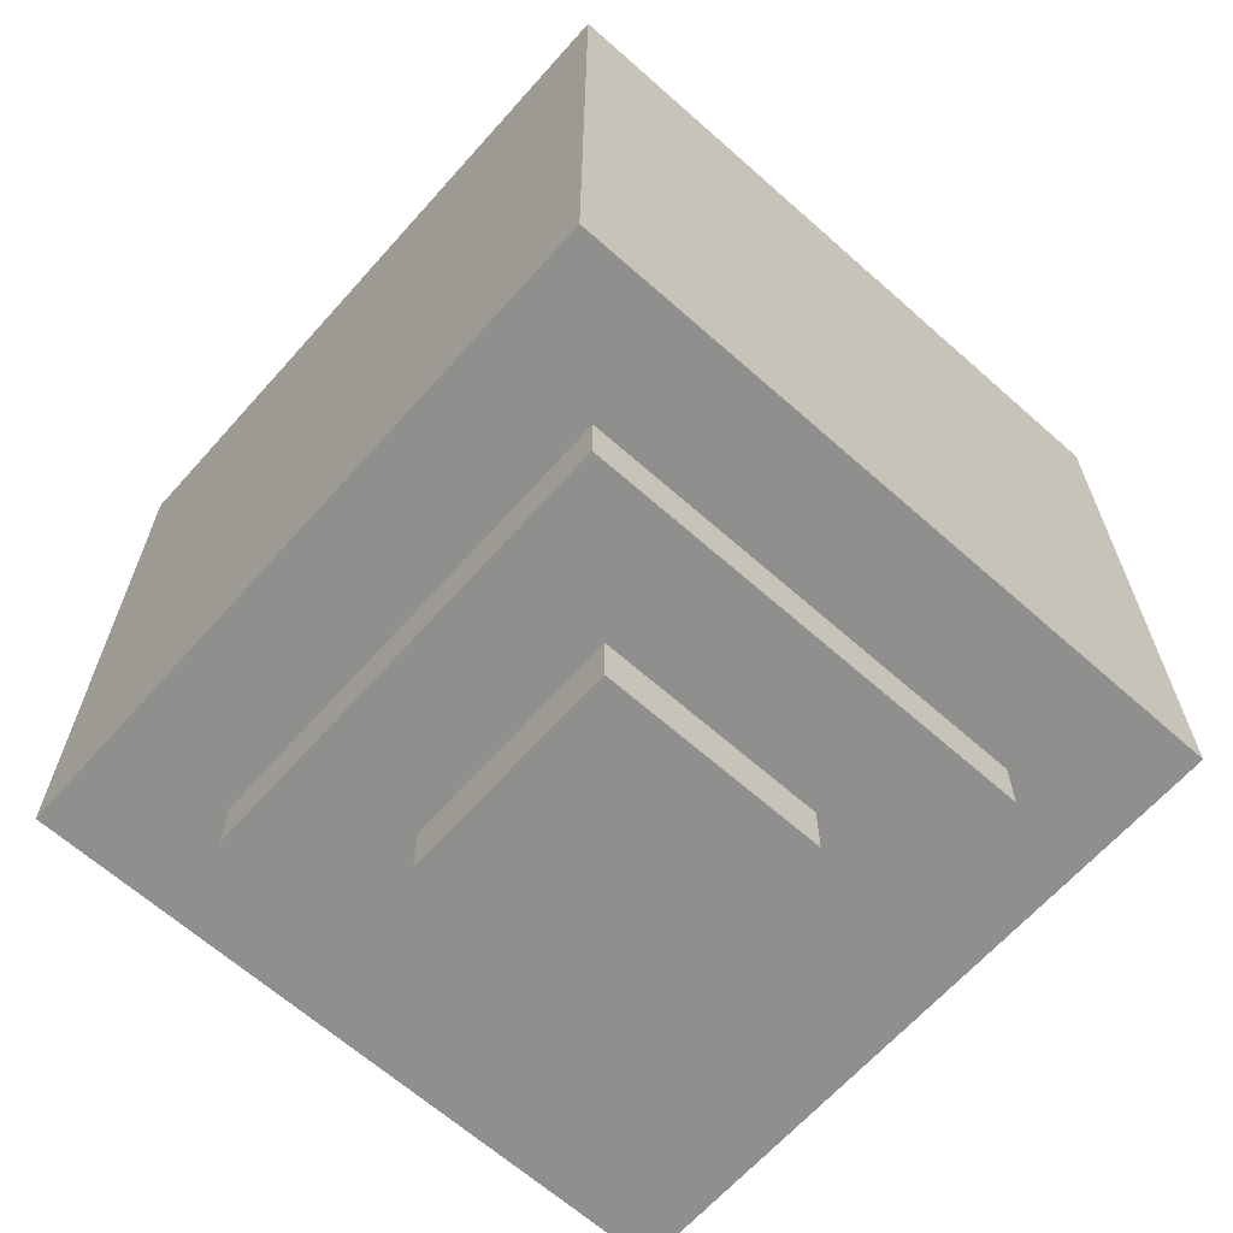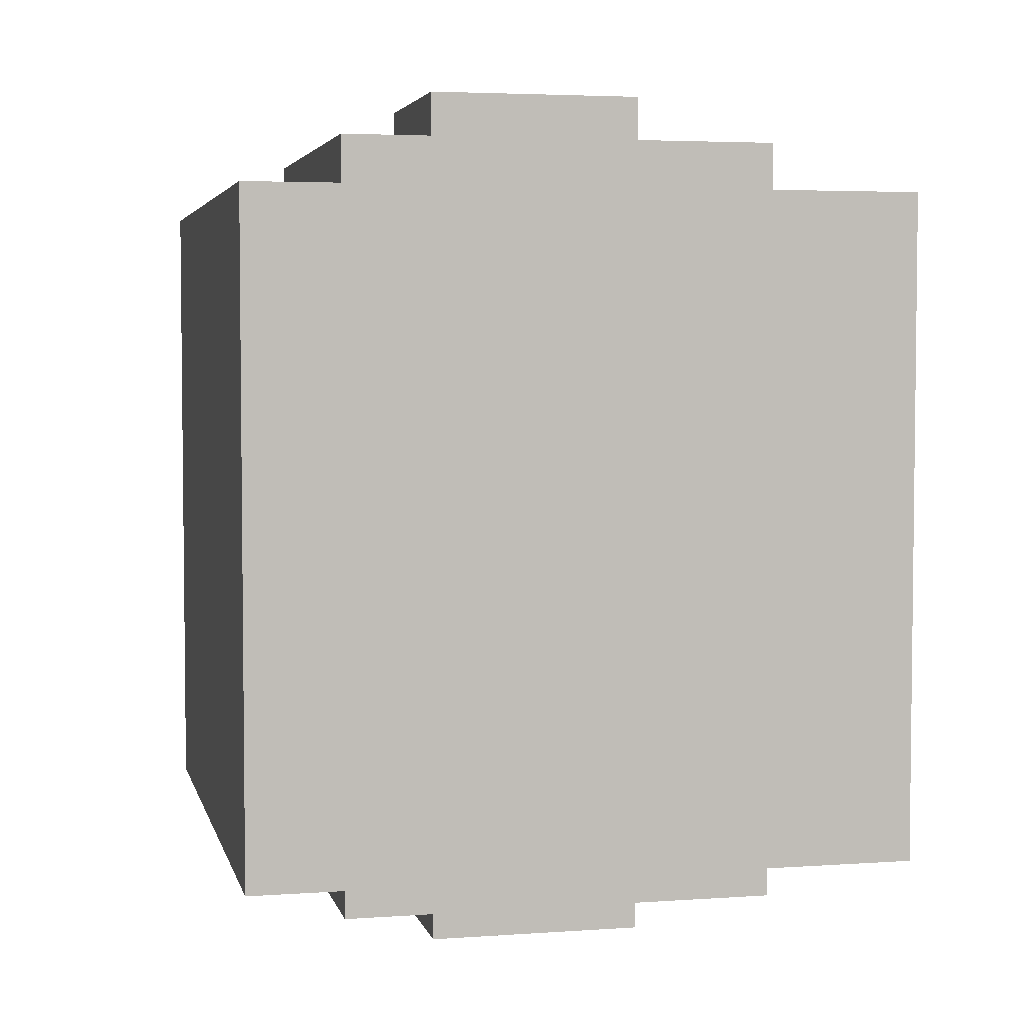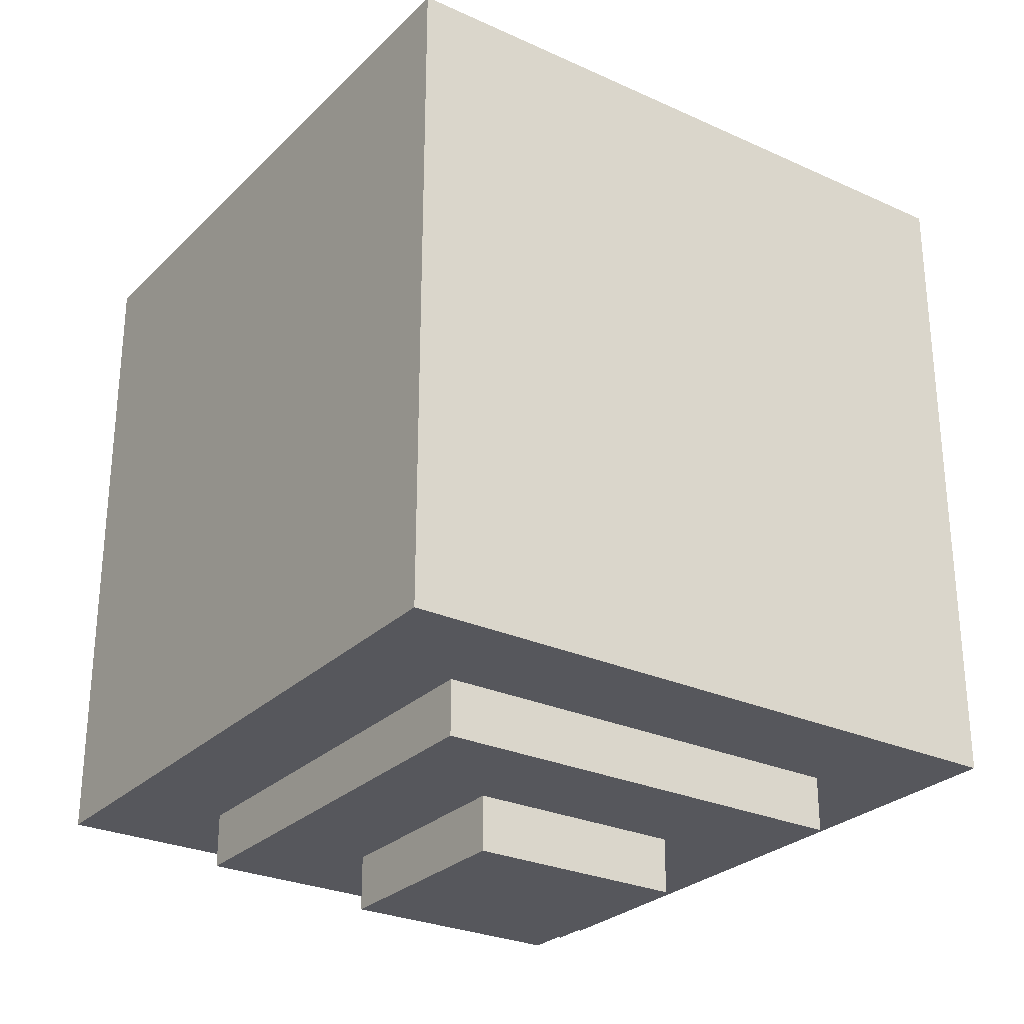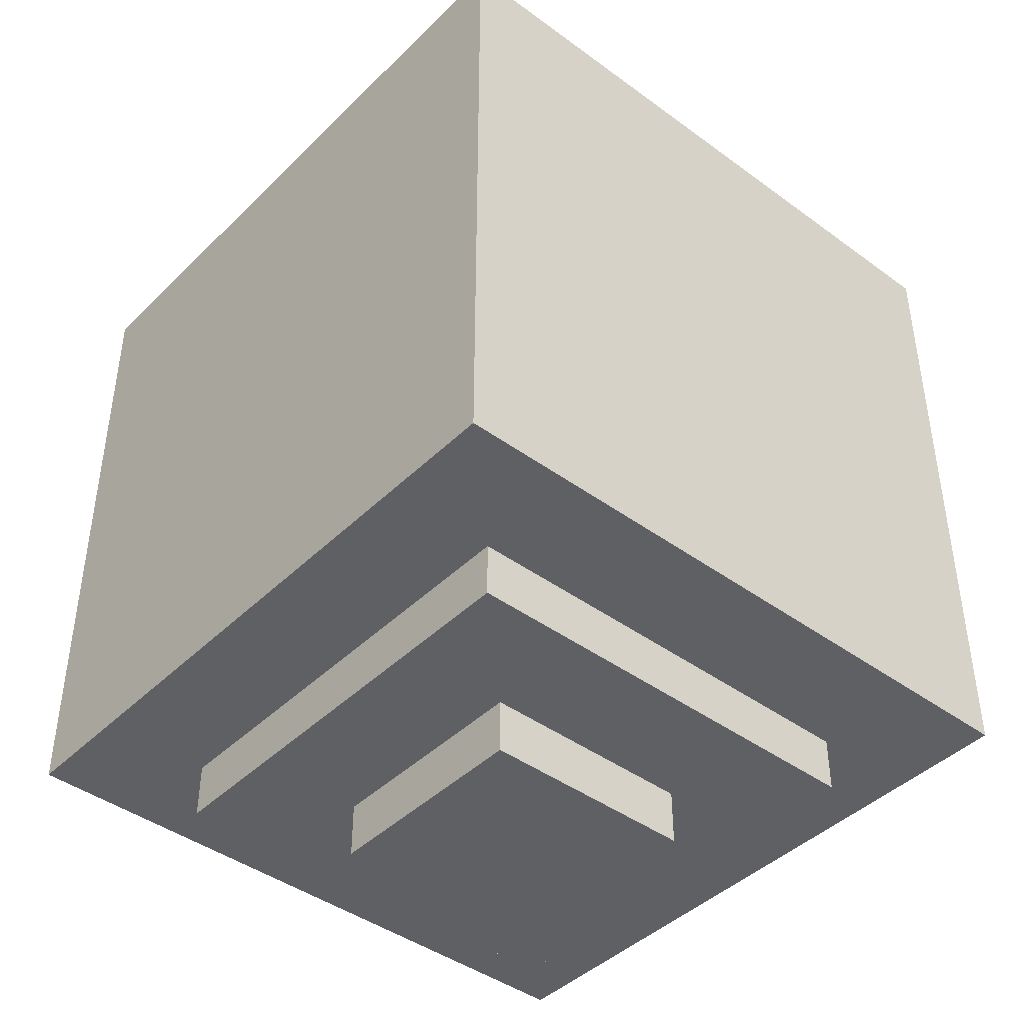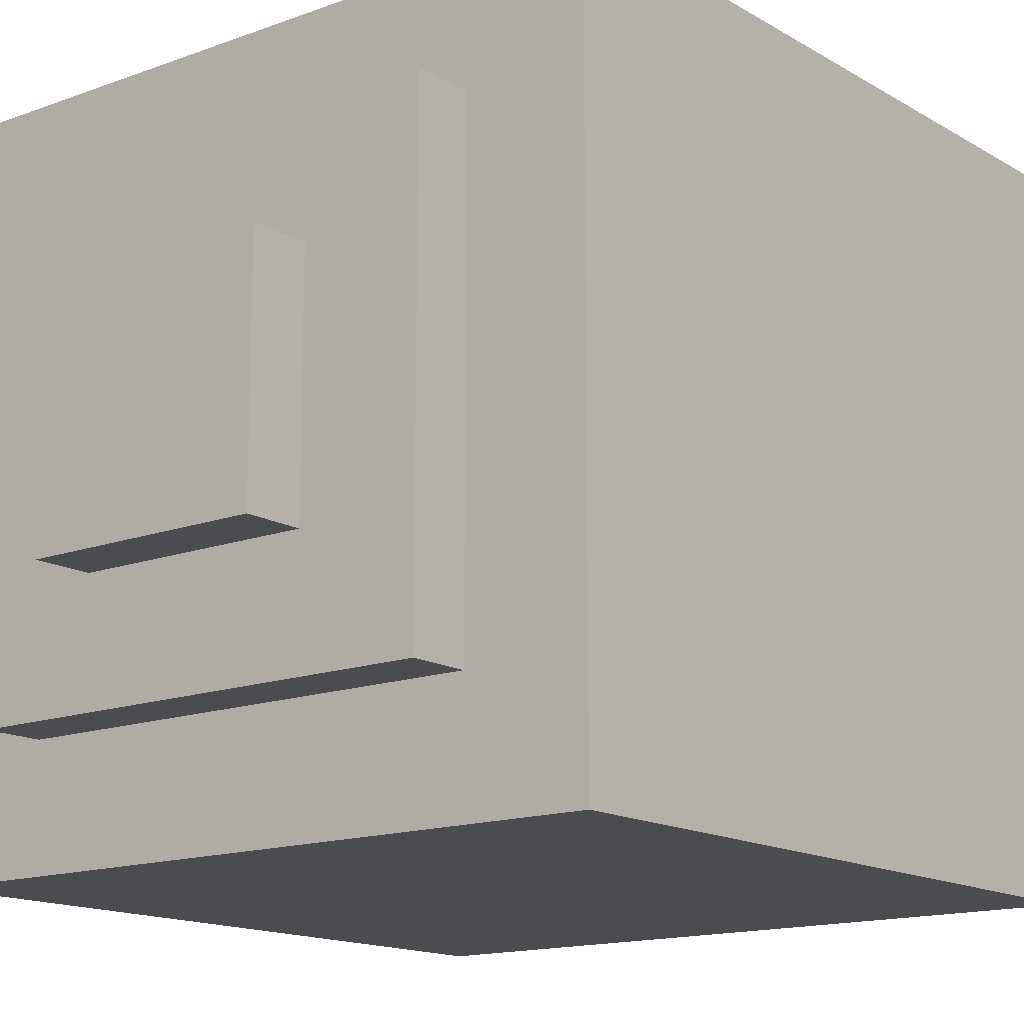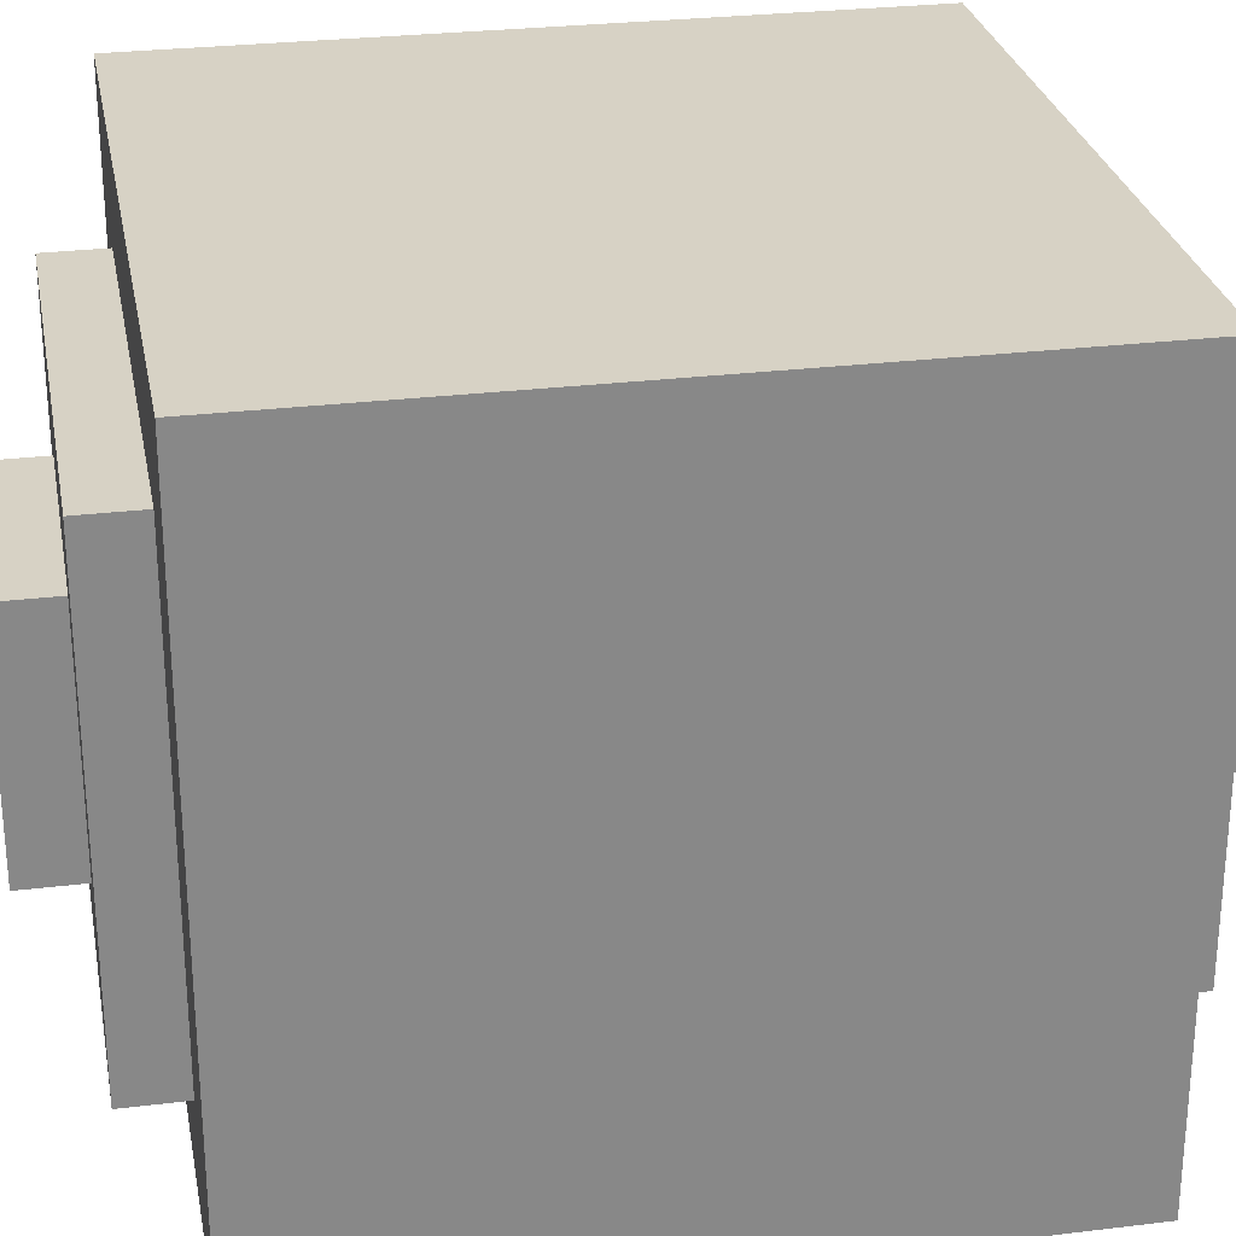
<metadata>
{"format":"obj","ext":"obj","renderer":"f3d","projection":"perspective","resolution":1024,"background":"white","views":[{"elev":-65.3,"azim":138.3,"up":"+Z"},{"elev":4.1,"azim":-102.9,"up":"+Z"},{"elev":-27.5,"azim":-124.8,"up":"+Z"},{"elev":-42.9,"azim":-41.0,"up":"+Z"},{"elev":-14.8,"azim":-141.4,"up":"+Y"},{"elev":27.6,"azim":79.4,"up":"+Y"}]}
</metadata>
<code>
v -0.6 -0.6 -0.6
v 0.6 -0.6 -0.6
v 0.6 0.6 -0.6
v -0.6 0.6 -0.6
v -0.6 -0.6 0.6
v 0.6 -0.6 0.6
v 0.6 0.6 0.6
v -0.6 0.6 0.6
v -0.4 -0.4 -0.7
v 0.4 -0.4 -0.7
v 0.4 0.4 -0.7
v -0.4 0.4 -0.7
v -0.4 -0.4 0.7
v 0.4 -0.4 0.7
v 0.4 0.4 0.7
v -0.4 0.4 0.7
v -0.2 -0.2 -0.8
v 0.2 -0.2 -0.8
v 0.2 0.2 -0.8
v -0.2 0.2 -0.8
v -0.2 -0.2 0.8
v 0.2 -0.2 0.8
v 0.2 0.2 0.8
v -0.2 0.2 0.8
f 1 2 3 4
f 8 7 6 5
f 1 5 6 2
f 2 6 7 3
f 3 7 8 4
f 4 8 5 1
f 9 10 11 12
f 16 15 14 13
f 9 13 14 10
f 10 14 15 11
f 11 15 16 12
f 12 16 13 9
f 17 18 19 20
f 24 23 22 21
f 17 21 22 18
f 18 22 23 19
f 19 23 24 20
f 20 24 21 17

</code>
